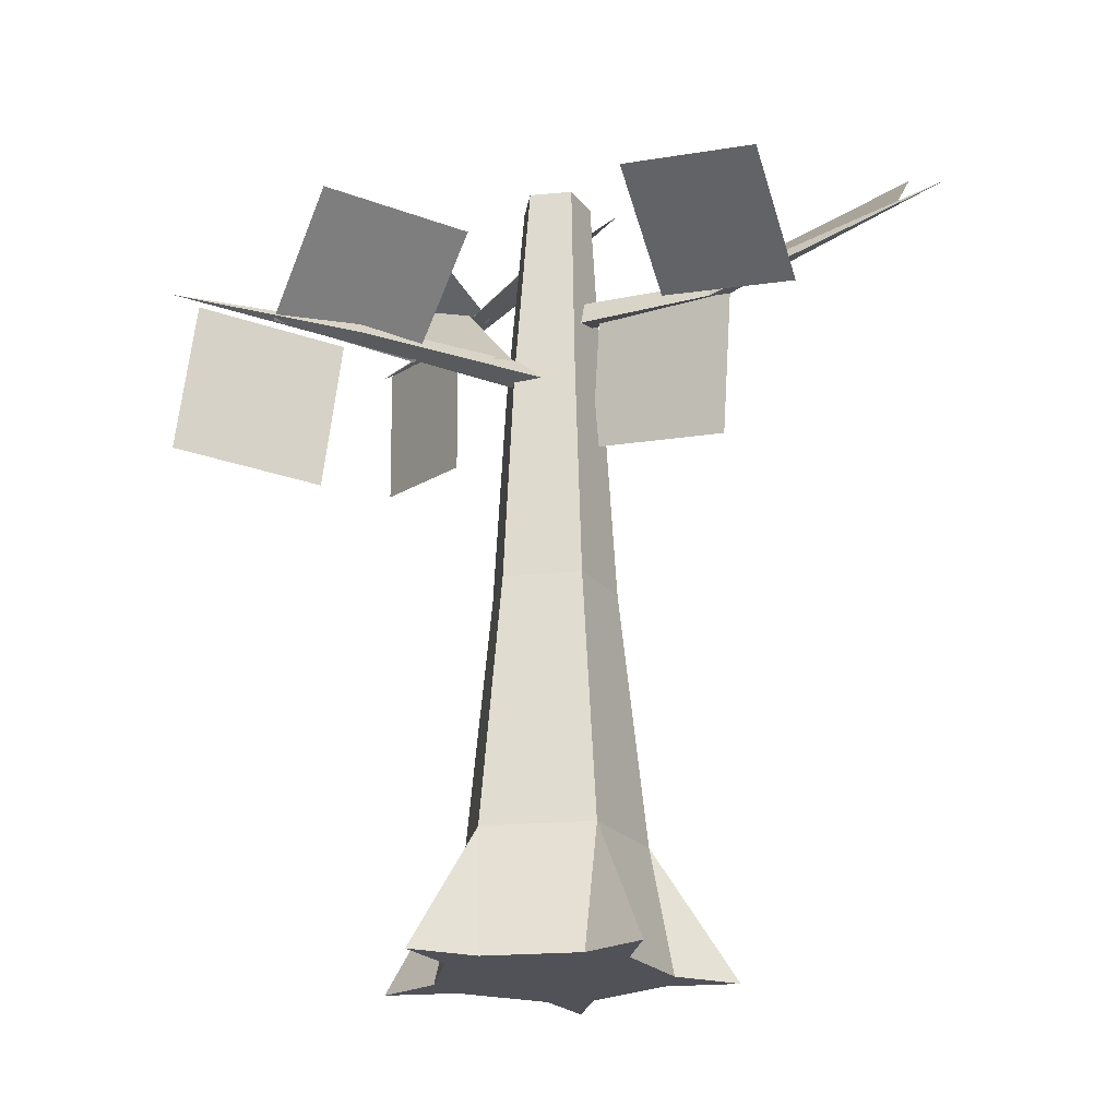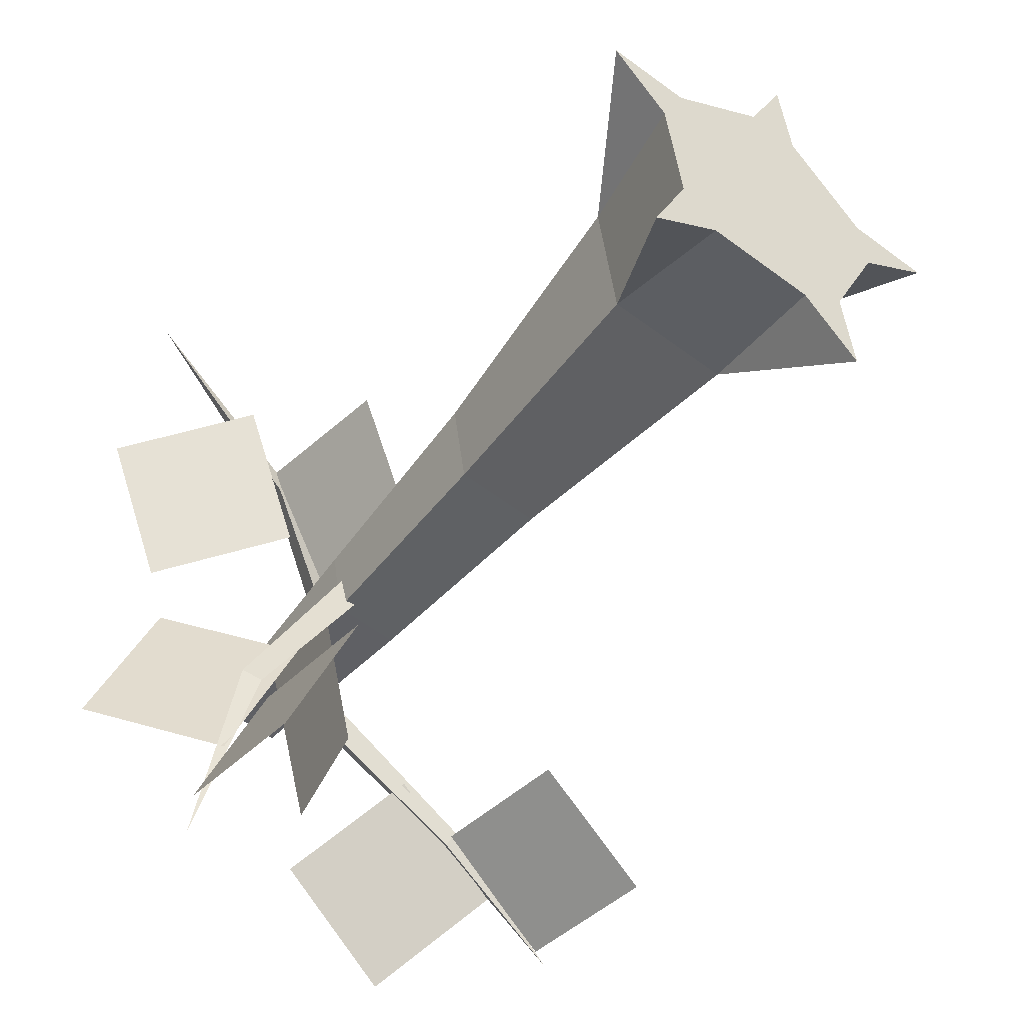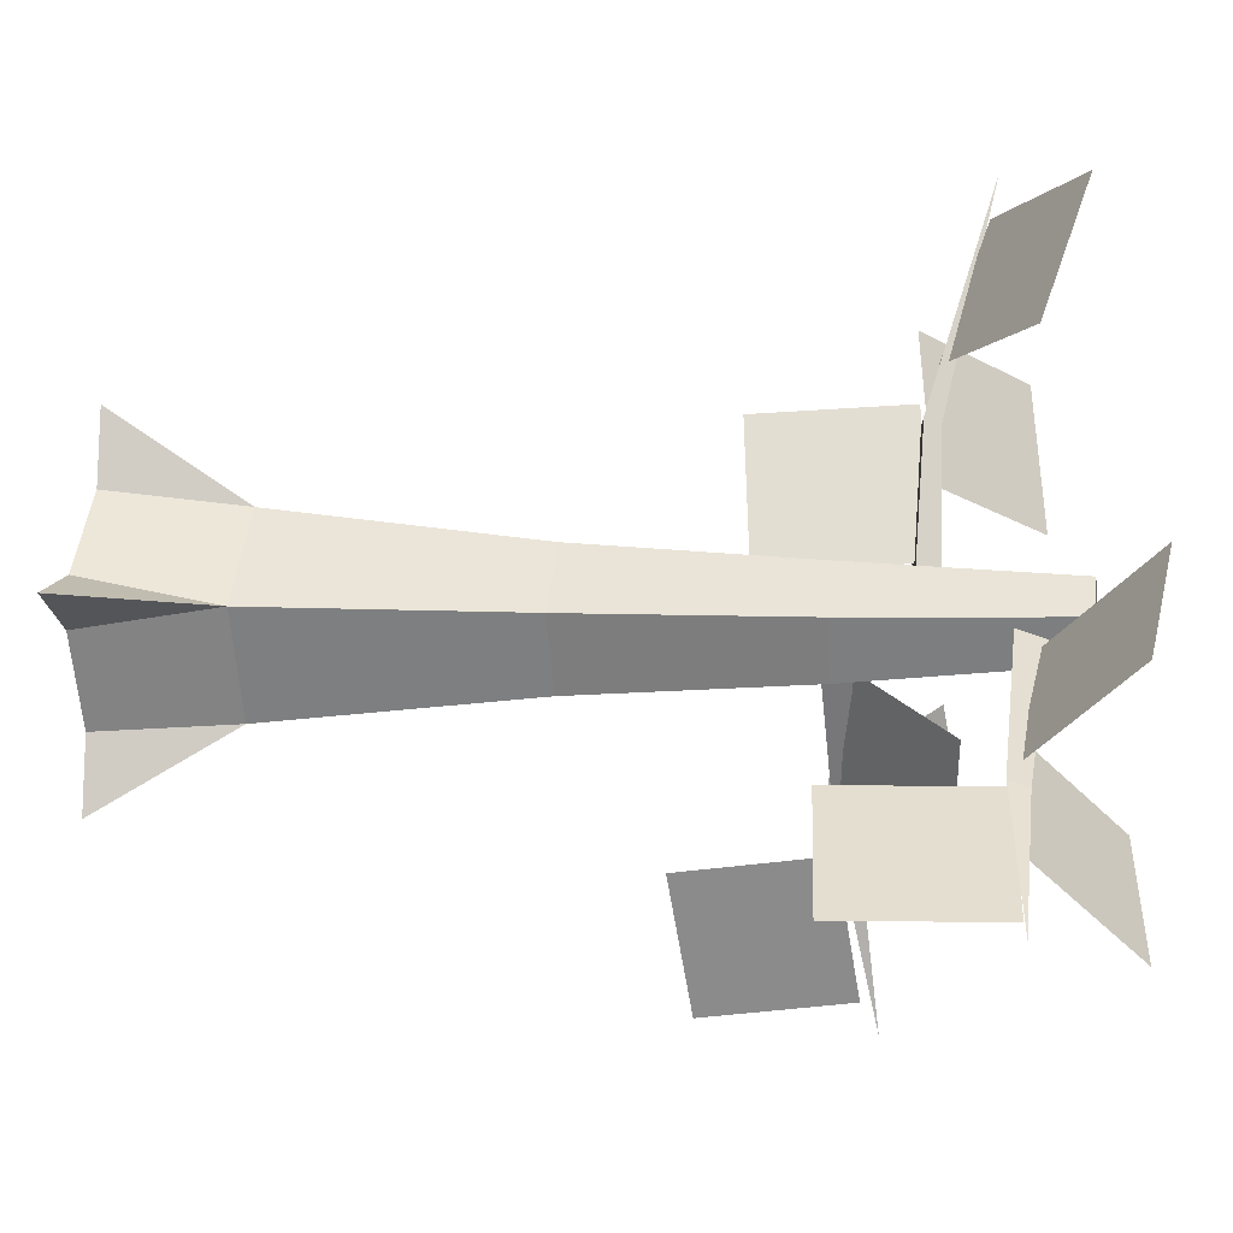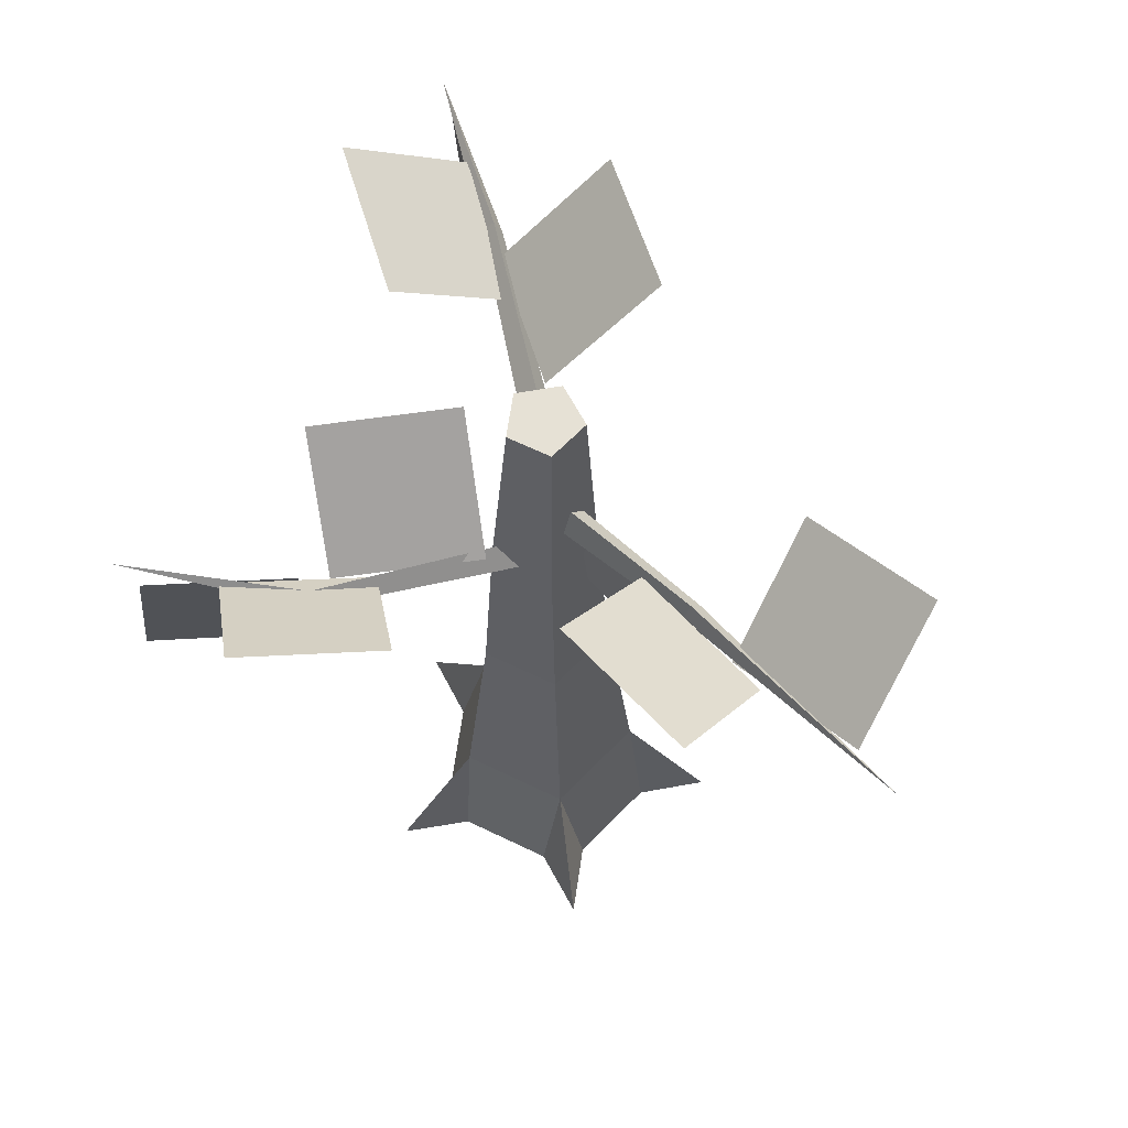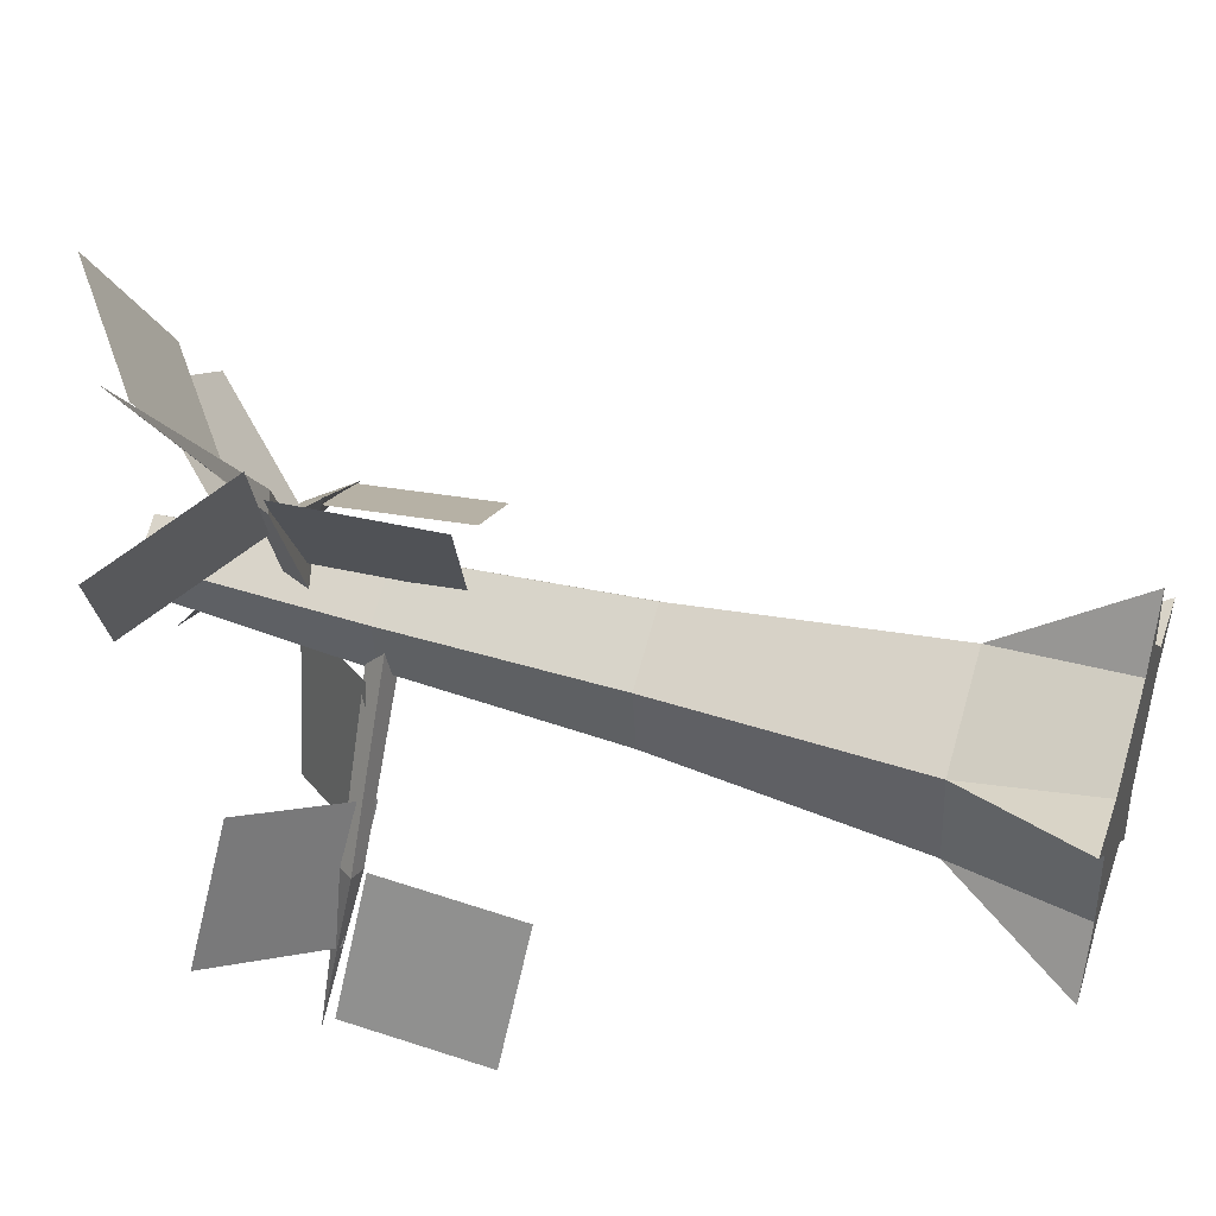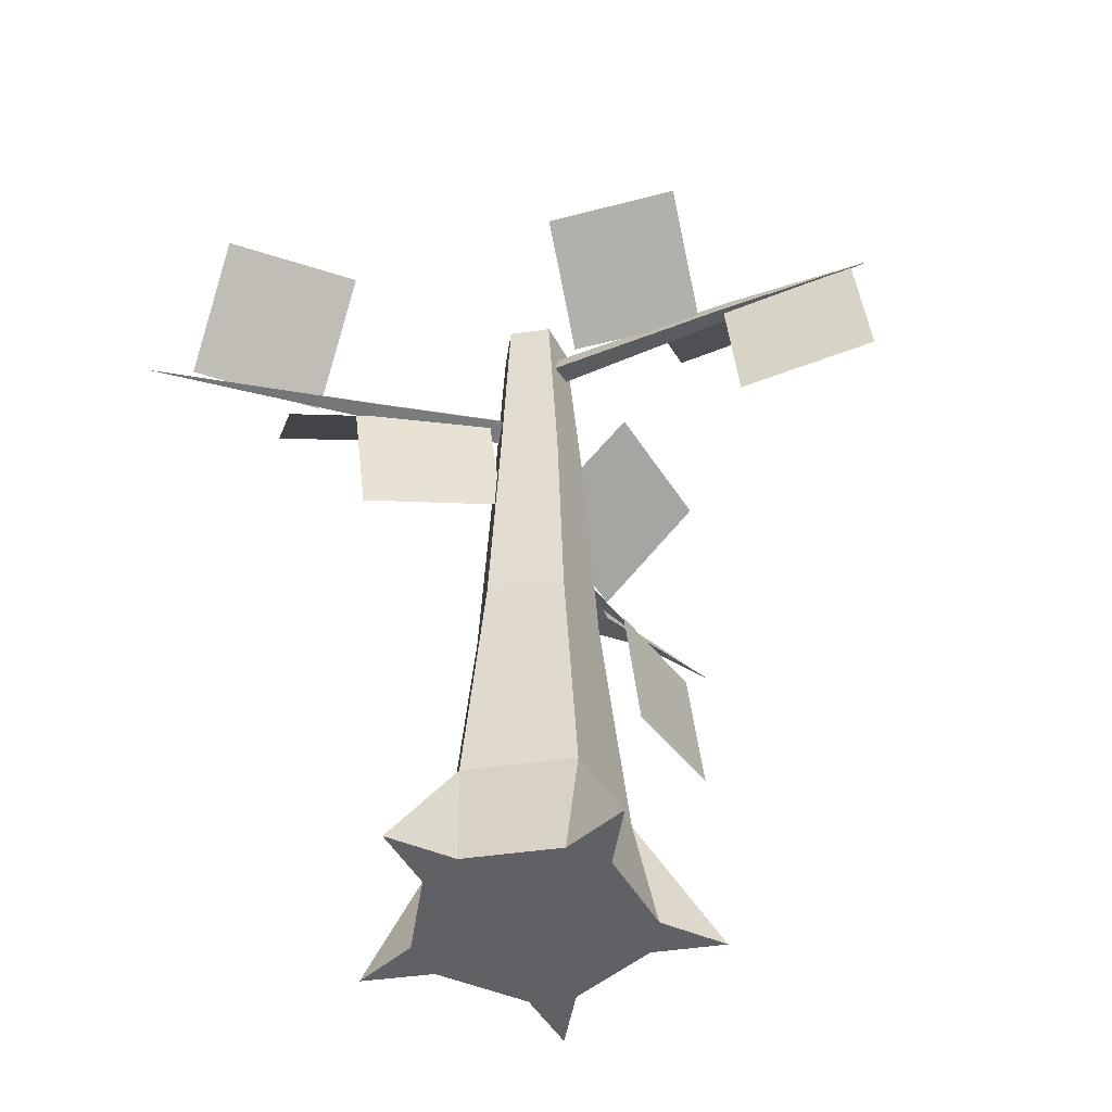
<metadata>
{"format":"obj","ext":"obj","renderer":"f3d","projection":"perspective","resolution":1024,"background":"white","views":[{"elev":-21.4,"azim":-89.6,"up":"+Y"},{"elev":-46.3,"azim":-36.1,"up":"+Z"},{"elev":2.9,"azim":100.1,"up":"+Z"},{"elev":64.3,"azim":-73.0,"up":"+Y"},{"elev":44.6,"azim":-72.1,"up":"+Z"},{"elev":-46.1,"azim":54.4,"up":"+Y"}]}
</metadata>
<code>
o tree
v -0.3 0 -0.2
v -0.4 0 -0.4
v -0.2 0 -0.3
v 0.09751 0 -0.3471
v 0.2568 0 -0.504
v 0.2235 0 -0.2829
v 0.3603 0 -0.01453
v 0.5587 0 0.08849
v 0.3381 0 0.1251
v 0.1251 0 0.3381
v 0.08849 0 0.5587
v -0.01453 0 0.3603
v -0.2829 0 0.2235
v -0.504 0 0.2568
v -0.3471 0 0.0975
v -0.2094 0.4 -0.2094
v 0.1344 0.4 -0.2638
v 0.2924 0.4 0.04632
v 0.04632 0.4 0.2924
v -0.2638 0.4 0.1344
v -0.1466 1.2 -0.1466
v 0.09414 1.2 -0.1848
v 0.2048 1.2 0.03244
v 0.03244 1.2 0.2048
v -0.1848 1.2 0.09414
v -0.1158 1.9 -0.1158
v 0.07437 1.9 -0.146
v 0.1618 1.9 0.02562
v 0.02562 1.9 0.1618
v -0.146 1.9 0.07437
v -0.0818 2.555 -0.0703
v 0.05252 2.555 -0.09158
v 0.1143 2.555 0.02959
v 0.0181 2.555 0.1258
v -0.1031 2.555 0.06401
v 0.09043 2.358 0.01474
v 0.05097 2.377 -0.06394
v 0.0748 2.442 -0.01643
v 0.6526 2.369 -0.3177
v 0.6258 2.382 -0.3712
v 0.642 2.426 -0.3389
v 1.061 2.439 -0.629
v -0.02329 1.854 -0.0161
v -0.1069 1.873 0.01147
v -0.0564 1.939 -0.00518
v -0.3812 1.865 -0.5837
v -0.438 1.878 -0.565
v -0.4037 1.923 -0.5763
v -0.5096 1.972 -1.138
v -0.072 2.085 0.05142
v 0.001177 2.104 0.1003
v -0.04301 2.17 0.07079
v -0.253 2.097 0.4934
v -0.2032 2.109 0.5266
v -0.2333 2.154 0.5065
v -0.6536 2.272 1.183
f 1 16 2
f 2 16 3
f 4 17 5
f 5 17 6
f 7 18 8
f 8 18 9
f 10 19 11
f 11 19 12
f 13 20 14
f 14 20 15
f 20 13 19
f 13 12 19
f 10 9 18
f 19 10 18
f 7 6 17
f 18 7 17
f 4 3 16
f 17 4 16
f 15 20 1
f 16 1 20
f 16 20 25
f 17 21 22
f 18 17 22
f 18 24 19
f 19 25 20
f 21 25 30
f 23 22 27
f 24 30 25
f 22 26 27
f 23 29 24
f 29 35 30
f 26 32 27
f 29 33 34
f 30 35 31
f 28 27 32
f 34 33 32
f 9 4 7
f 37 39 36
f 38 36 39
f 37 41 40
f 37 40 39
f 38 39 41
f 37 38 41
f 39 40 42
f 39 42 41
f 40 41 42
f 44 46 43
f 45 43 46
f 44 48 47
f 44 47 46
f 45 46 48
f 44 45 48
f 46 47 49
f 46 49 48
f 47 48 49
f 51 53 50
f 52 50 53
f 51 55 54
f 51 54 53
f 52 53 55
f 51 52 55
f 53 54 56
f 53 56 55
f 54 55 56
f 16 25 21
f 17 16 21
f 18 22 23
f 18 23 24
f 19 24 25
f 21 30 26
f 23 27 28
f 24 29 30
f 22 21 26
f 23 28 29
f 29 34 35
f 26 31 32
f 29 28 33
f 30 31 26
f 28 32 33
f 31 35 32
f 35 34 32
f 3 1 2
f 15 13 14
f 3 15 1
f 6 4 5
f 4 12 3
f 3 12 15
f 15 12 13
f 12 10 11
f 9 7 8
f 12 9 10
f 7 4 6
f 12 4 9
o leaves
v 0.6944 1.926 -0.3359
v 1.07 1.973 -0.5945
v 0.6376 2.381 -0.3359
v 1.013 2.428 -0.5945
v 0.2097 2.644 -0.4955
v 0.5837 2.701 -0.7546
v 0.4447 2.365 -0.2175
v 0.8188 2.422 -0.4767
v 0.3878 2.74 0.2233
v 0.7664 2.698 -0.03208
v 0.1759 2.43 -0.04032
v 0.5545 2.388 -0.2957
v -0.341 1.417 -0.6887
v -0.518 1.464 -1.109
v -0.3526 1.872 -0.6331
v -0.5295 1.919 -1.054
v -0.5958 2.136 -0.2466
v -0.7735 2.193 -0.6654
v -0.2759 1.857 -0.4203
v -0.4536 1.914 -0.8391
v 0.1442 2.231 -0.275
v -0.02894 2.189 -0.6976
v -0.157 1.921 -0.121
v -0.3301 1.88 -0.5436
v -0.2234 1.639 0.5325
v -0.0117 1.686 0.1284
v -0.2736 2.094 0.559
v -0.06191 2.141 0.1549
v -0.7265 2.358 0.6175
v -0.5166 2.415 0.2138
v -0.3889 2.079 0.7536
v -0.179 2.136 0.3499
v -0.2023 2.533 1.149
v -0.002342 2.413 0.7539
v -0.5551 2.256 1.055
v -0.3552 2.135 0.6598
v 0.6944 1.926 -0.3359
v 1.07 1.973 -0.5945
v 0.6376 2.381 -0.3359
v 1.013 2.428 -0.5945
v 0.2097 2.644 -0.4955
v 0.5837 2.701 -0.7546
v 0.4447 2.365 -0.2175
v 0.8188 2.422 -0.4767
v 0.3878 2.74 0.2233
v 0.7664 2.698 -0.03208
v 0.1759 2.43 -0.04032
v 0.5545 2.388 -0.2957
v -0.341 1.417 -0.6887
v -0.518 1.464 -1.109
v -0.3526 1.872 -0.6331
v -0.5295 1.919 -1.054
v -0.5958 2.136 -0.2466
v -0.7735 2.193 -0.6654
v -0.2759 1.857 -0.4203
v -0.4536 1.914 -0.8391
v 0.1442 2.231 -0.275
v -0.02894 2.189 -0.6976
v -0.157 1.921 -0.121
v -0.3301 1.88 -0.5436
v -0.2234 1.639 0.5325
v -0.0117 1.686 0.1284
v -0.2736 2.094 0.559
v -0.06191 2.141 0.1549
v -0.7265 2.358 0.6175
v -0.5166 2.415 0.2138
v -0.3889 2.079 0.7536
v -0.179 2.136 0.3499
v -0.2023 2.533 1.149
v -0.002342 2.413 0.7539
v -0.5551 2.256 1.055
v -0.3552 2.135 0.6598
f 58 59 57
f 62 63 61
f 66 67 65
f 70 71 69
f 74 75 73
f 78 79 77
f 82 83 81
f 86 87 85
f 89 92 91
f 95 94 93
f 99 98 97
f 101 104 102
f 107 106 105
f 111 110 109
f 115 114 113
f 119 118 117
f 123 122 121
f 127 126 125
f 58 60 59
f 62 64 63
f 66 68 67
f 70 72 71
f 74 76 75
f 78 80 79
f 82 84 83
f 86 88 87
f 89 90 92
f 95 96 94
f 99 100 98
f 101 103 104
f 107 108 106
f 111 112 110
f 115 116 114
f 119 120 118
f 123 124 122
f 127 128 126

</code>
